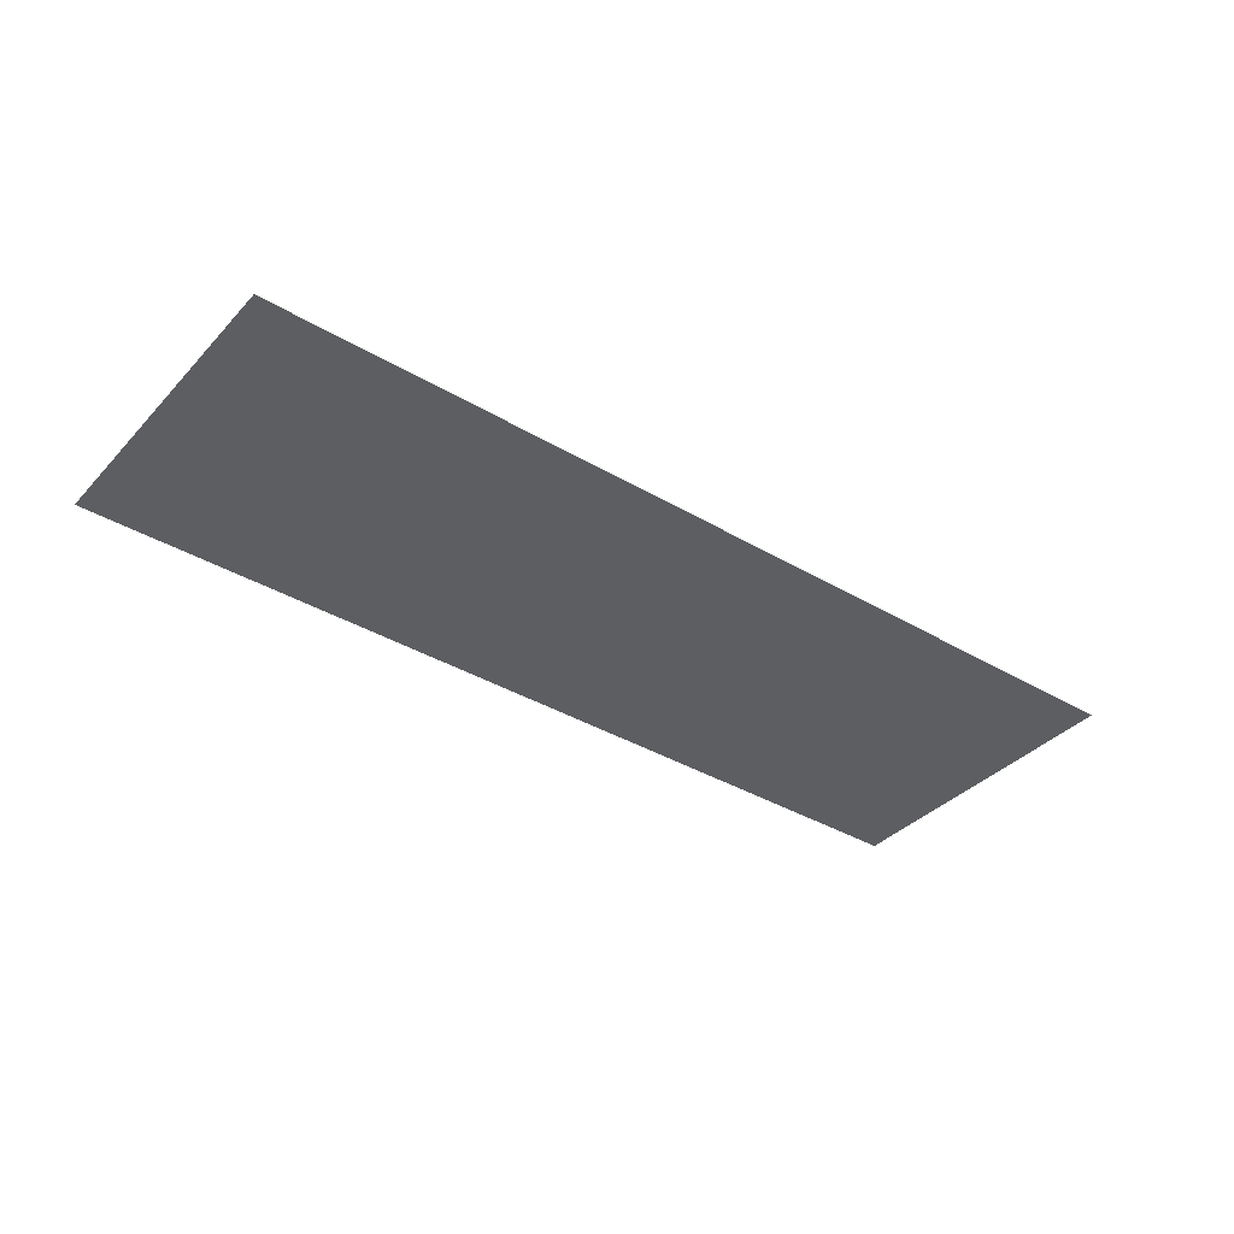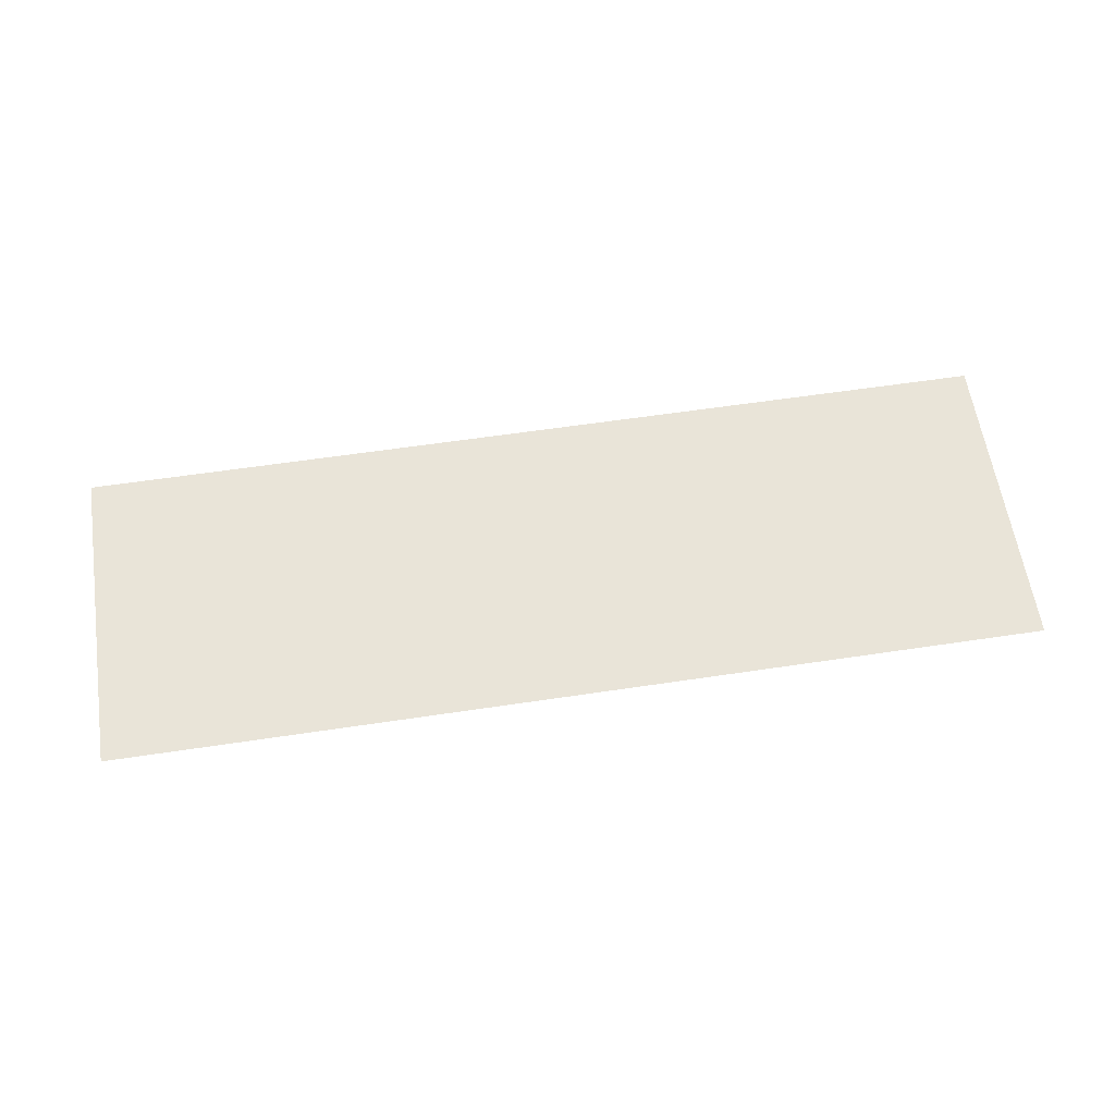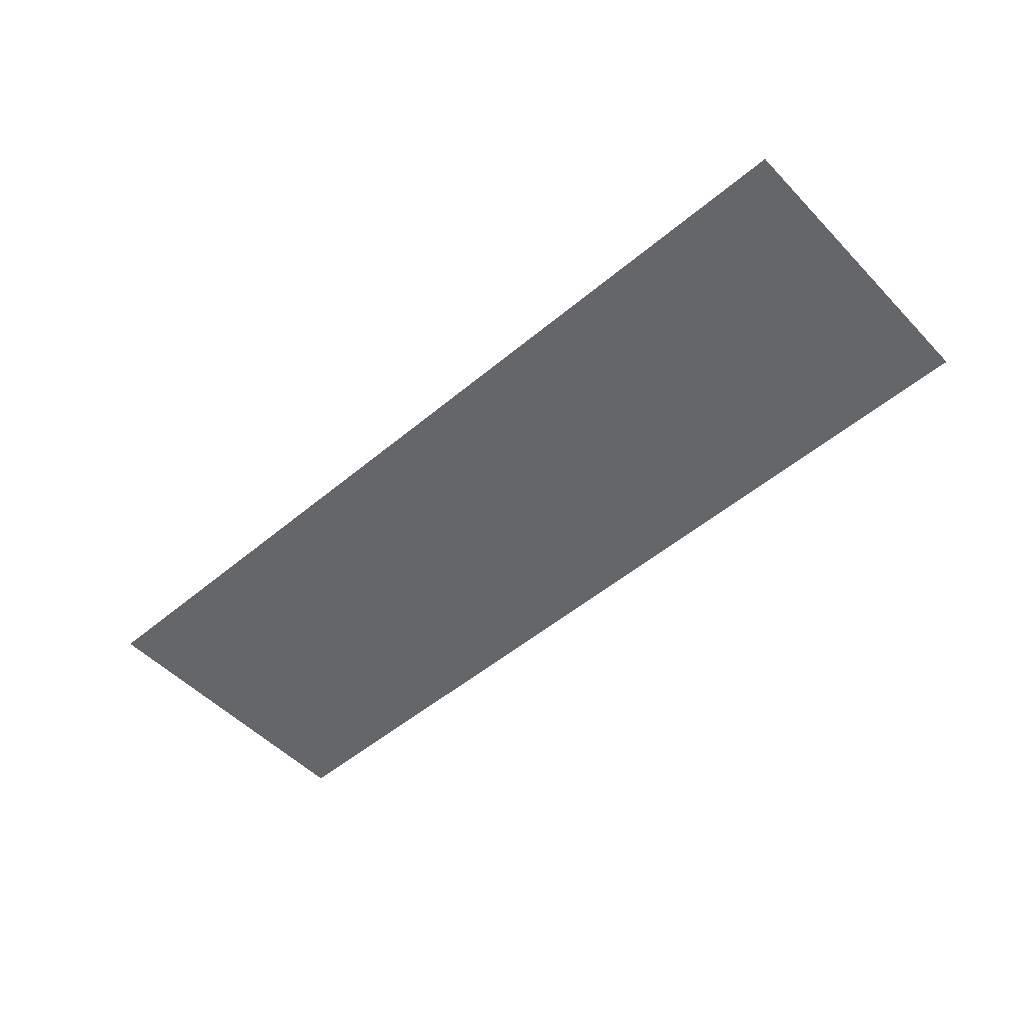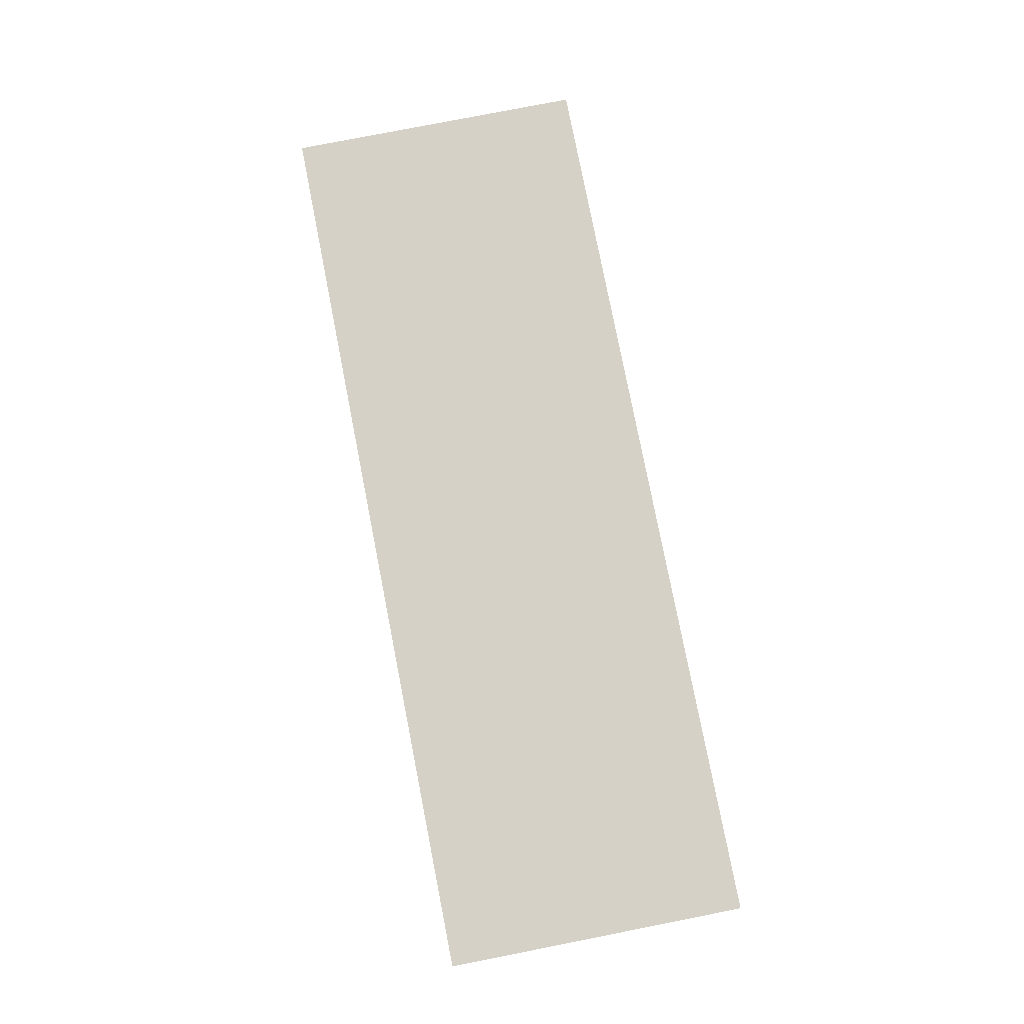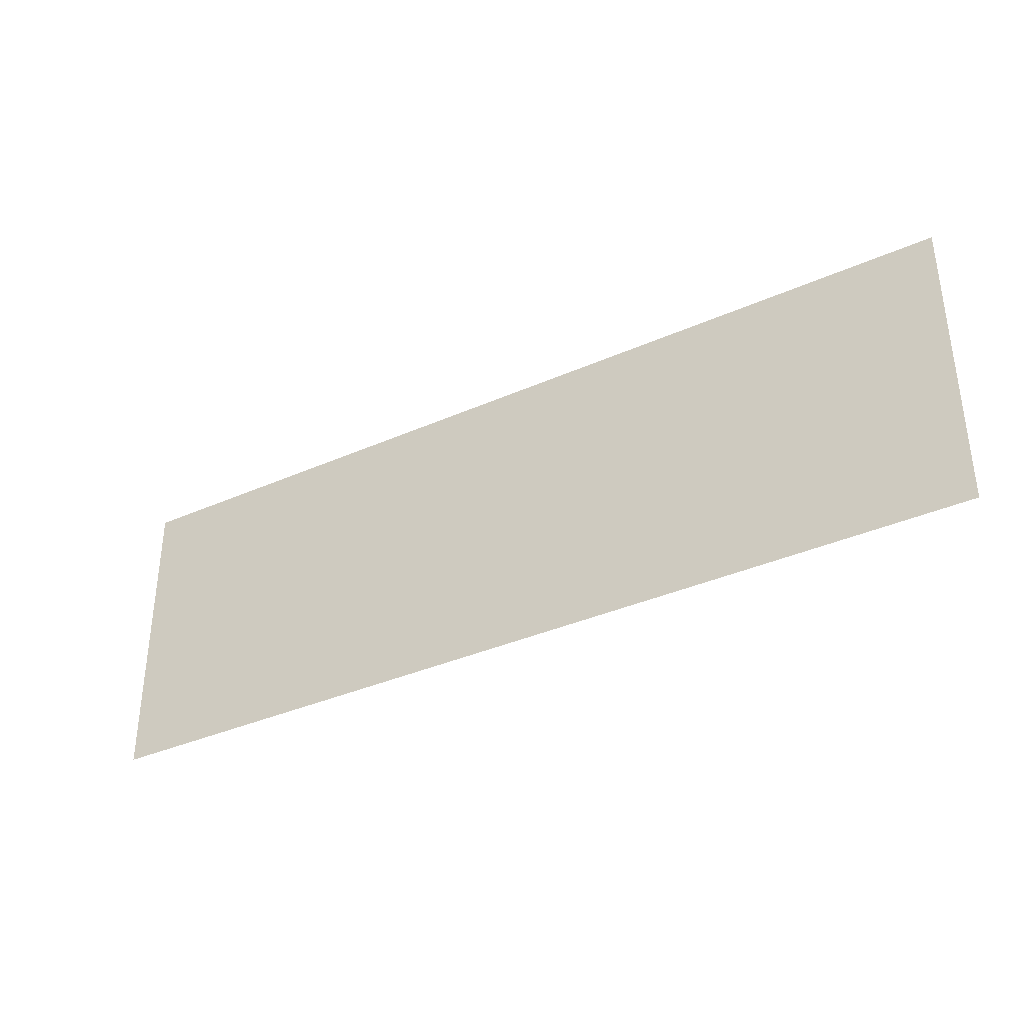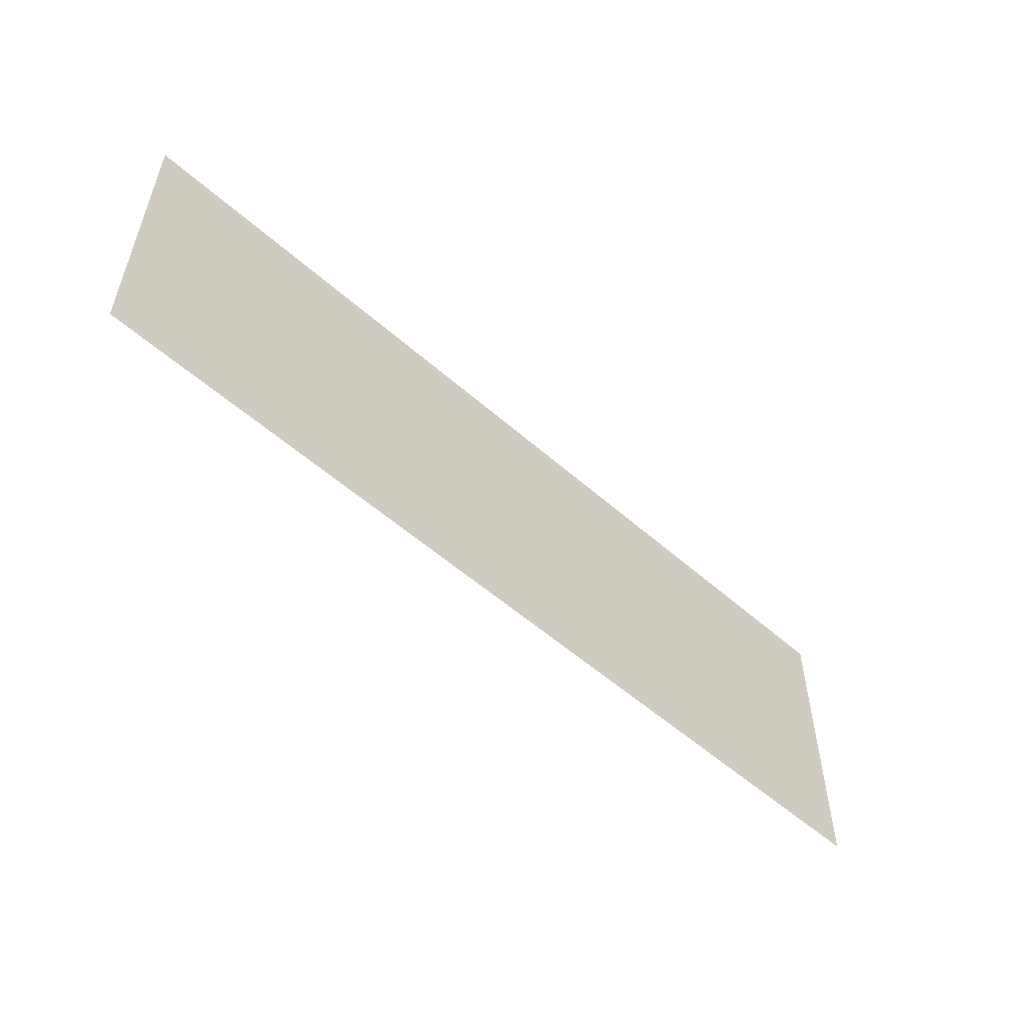
<metadata>
{"format":"obj","ext":"obj","renderer":"f3d","projection":"perspective","resolution":1024,"background":"white","views":[{"elev":-37.3,"azim":-37.3,"up":"+Y"},{"elev":60.7,"azim":171.3,"up":"+Y"},{"elev":-51.7,"azim":-137.8,"up":"+Y"},{"elev":79.1,"azim":78.9,"up":"+Y"},{"elev":-36.1,"azim":-149.8,"up":"+Z"},{"elev":-54.1,"azim":-43.2,"up":"+Z"}]}
</metadata>
<code>
v 3 -1.129e-07 2.586e-06
v 1.199e-05 -5.101e-07 1
v 3 -5.101e-07 1
v 1.033e-05 -1.129e-07 2.604e-06
g floor_1x3m_9095_320
f 1 3 2
f 2 4 1

</code>
